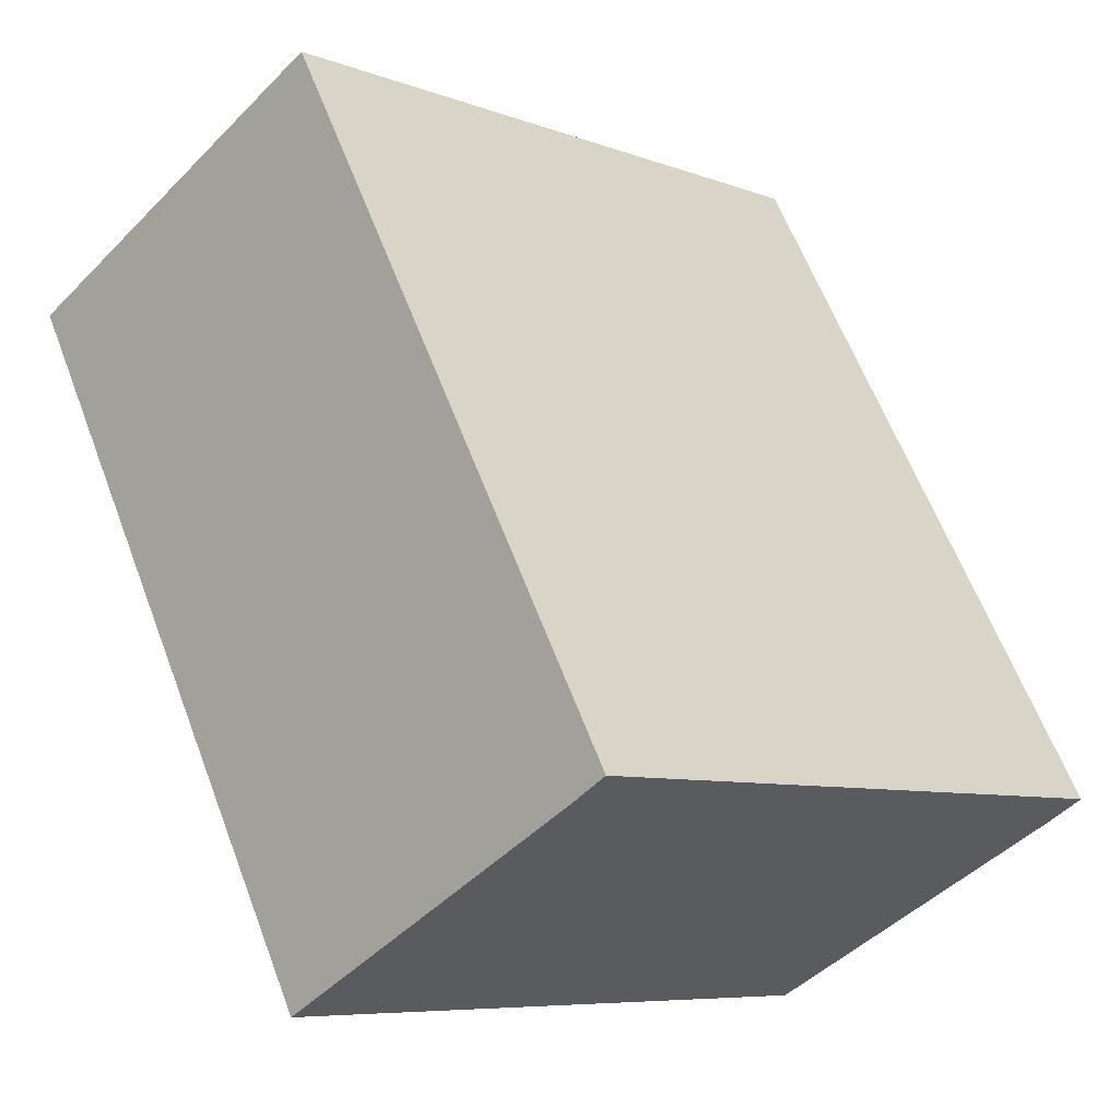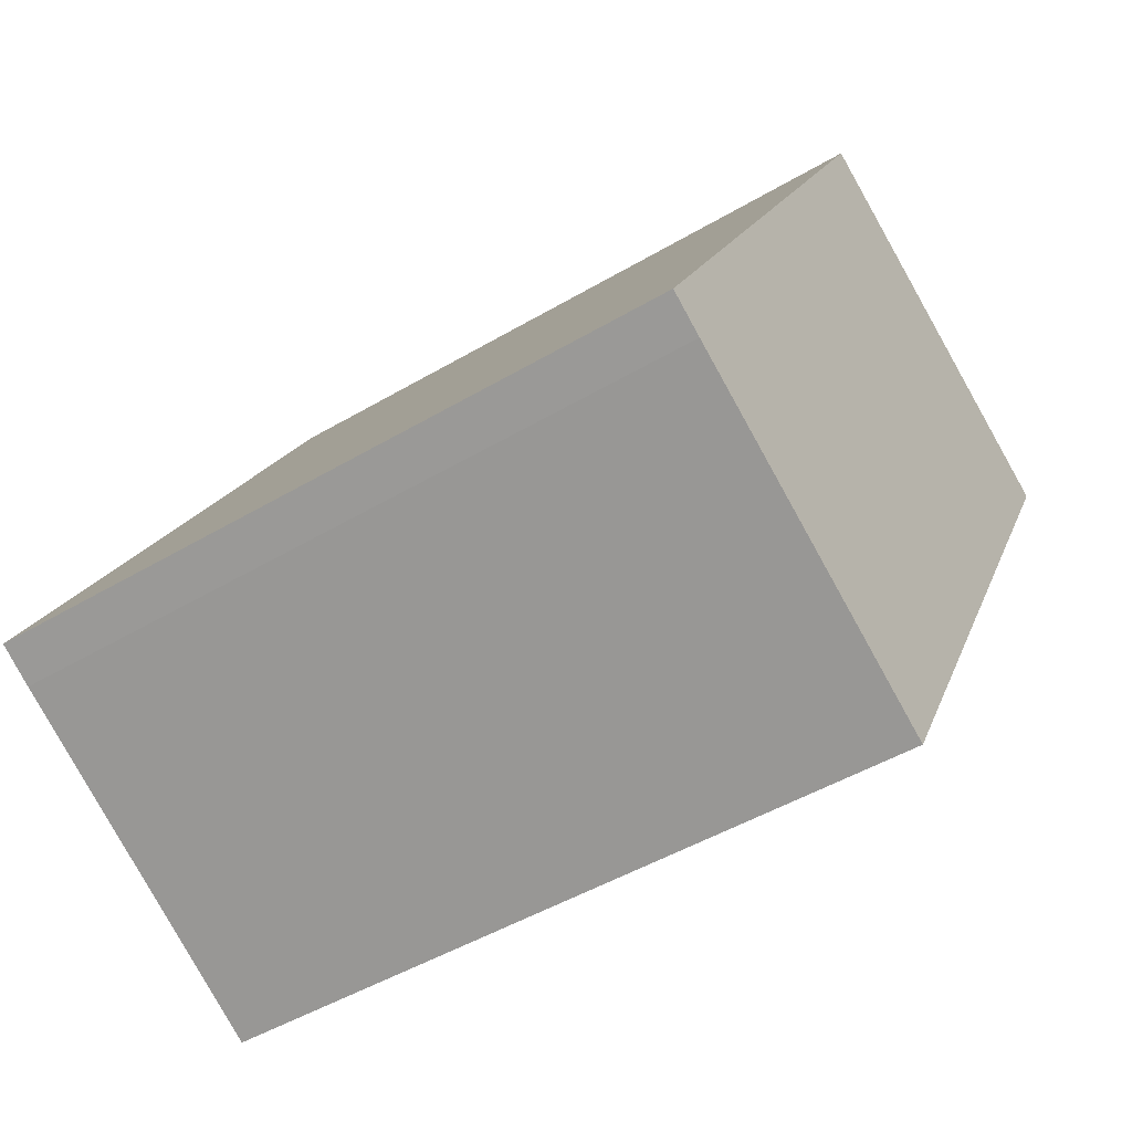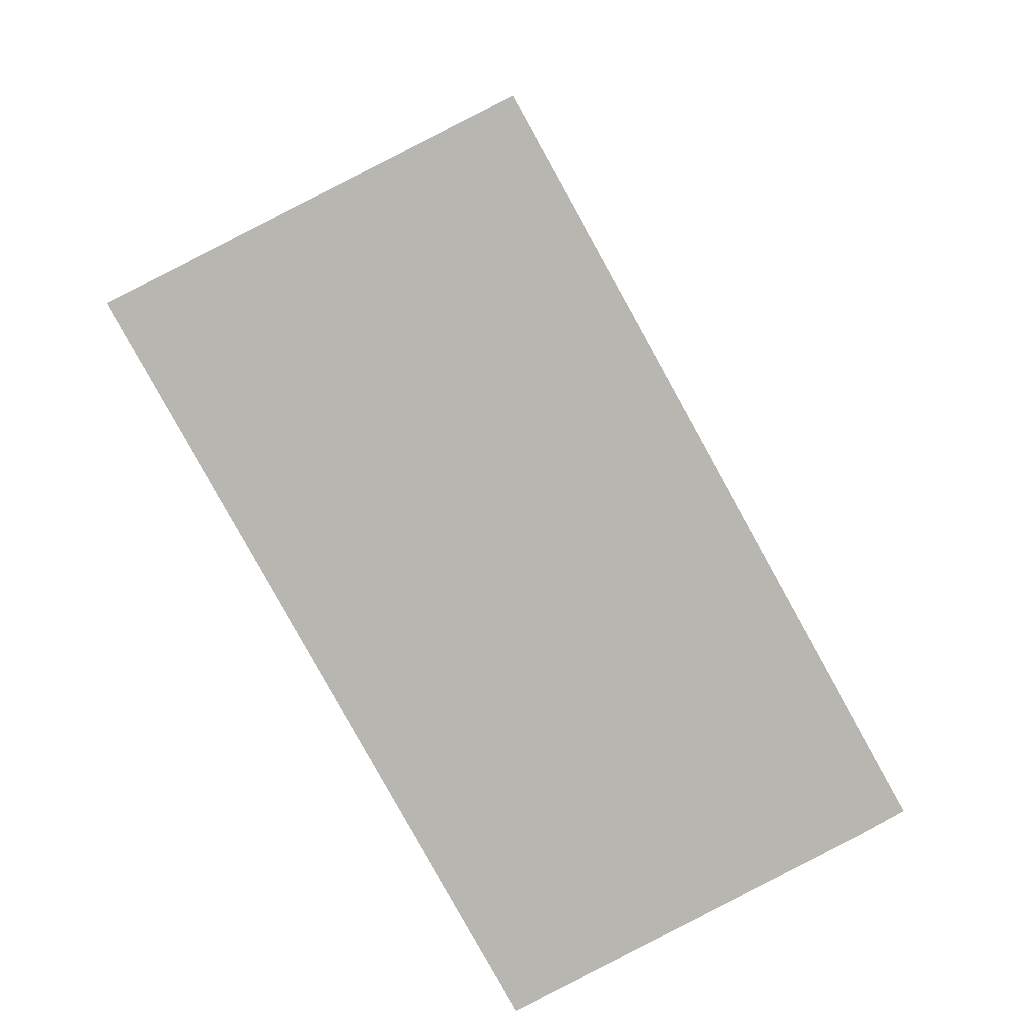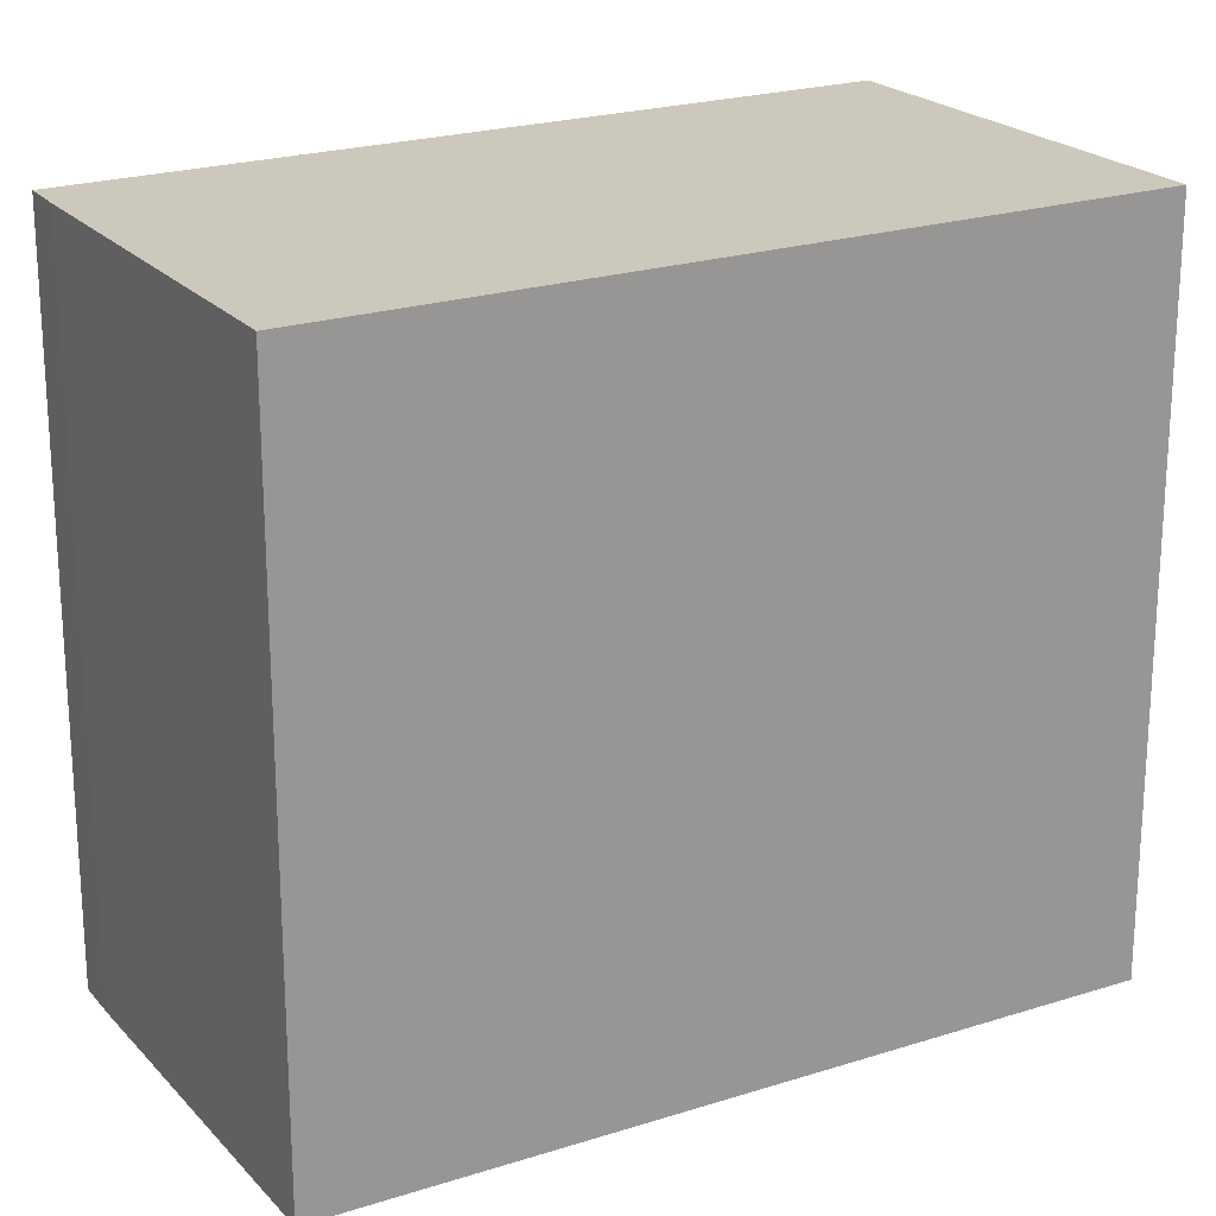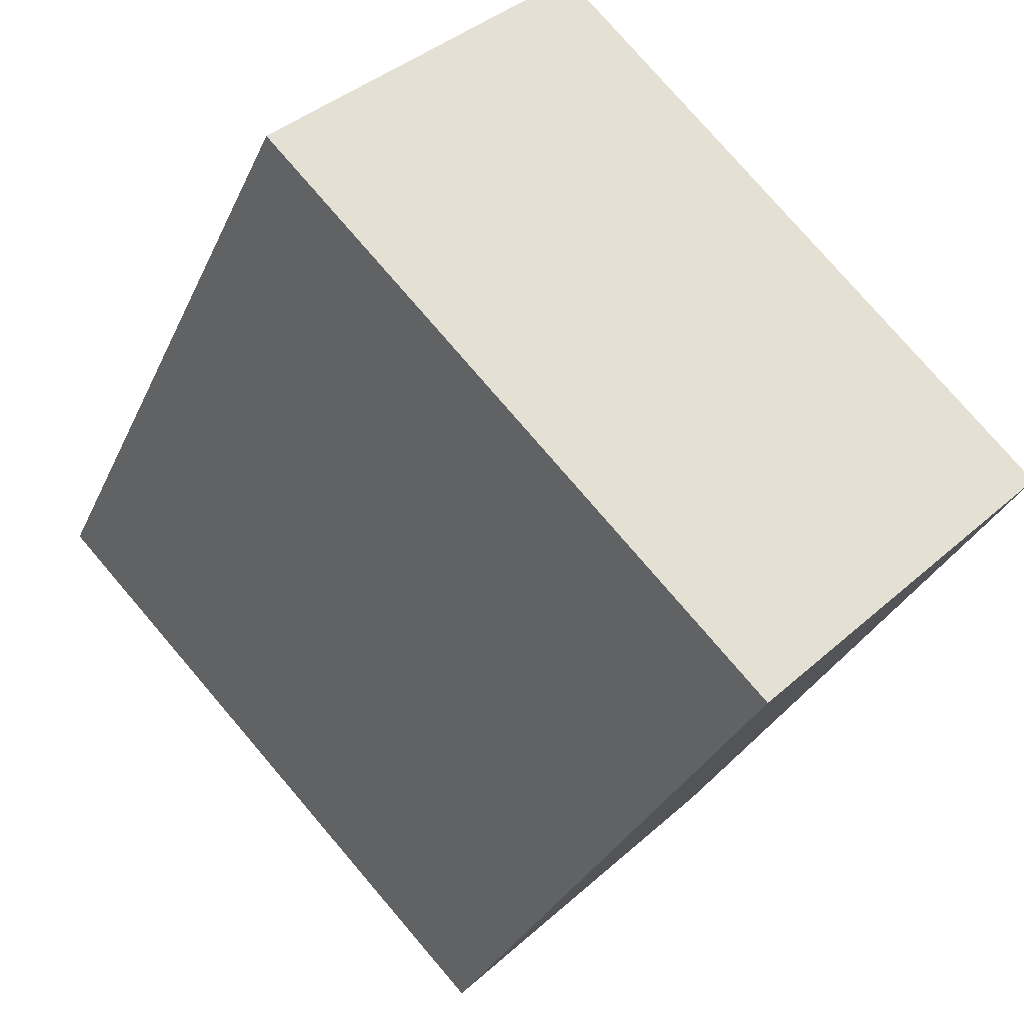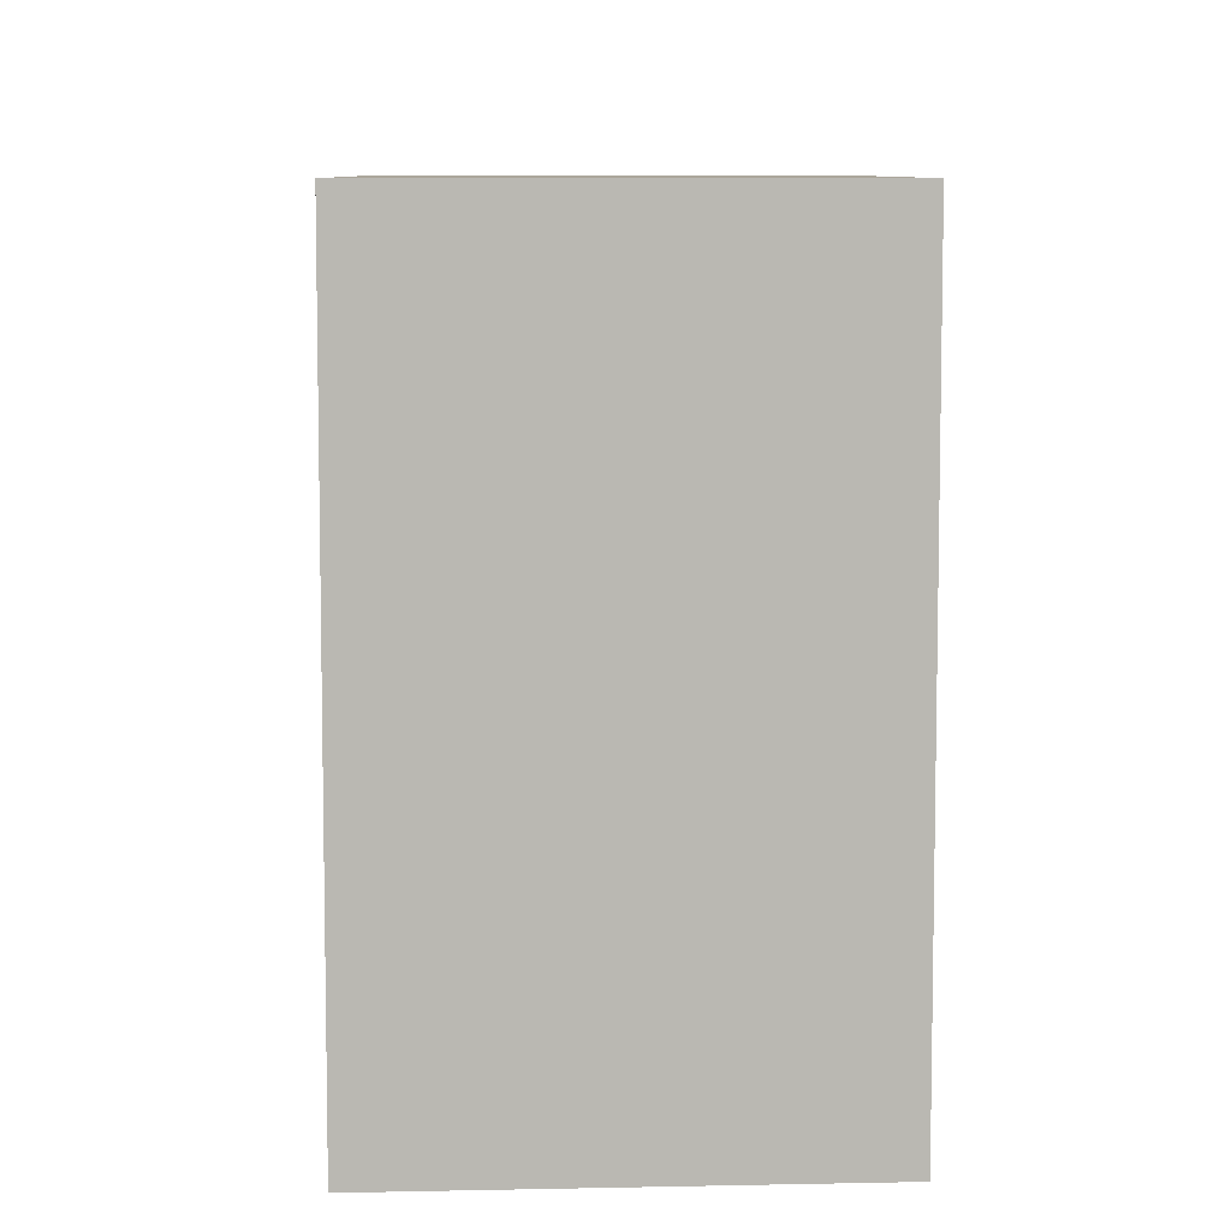
<metadata>
{"format":"obj","ext":"obj","renderer":"f3d","projection":"perspective","resolution":1024,"background":"white","views":[{"elev":-7.3,"azim":42.9,"up":"+Z"},{"elev":-48.2,"azim":123.5,"up":"+Z"},{"elev":8.4,"azim":0.1,"up":"+Z"},{"elev":22.2,"azim":-148.2,"up":"+Y"},{"elev":77.9,"azim":139.4,"up":"+Z"},{"elev":7.9,"azim":-30.2,"up":"+Y"}]}
</metadata>
<code>
v  1.194 2.217 0.602
v  1.203 2.217 -2.169
v  0 2.217 1.358e-16
v  2.378 2.217 -1.536
v  2.257 2.217 -1.605
v  1.203 1.328e-16 -2.169
v  0 0 0
v  1.194 -3.686e-17 0.602
v  2.378 9.405e-17 -1.536
v  2.257 9.828e-17 -1.605
g defaultobject
f 1 2 3
f 2 1 4
f 2 4 5
f 6 3 2
f 3 6 7
f 7 1 3
f 1 7 8
f 8 4 1
f 4 8 9
f 10 2 5
f 2 10 6
f 9 5 4
f 5 9 10
f 6 8 7
f 8 6 10
f 8 10 9

</code>
